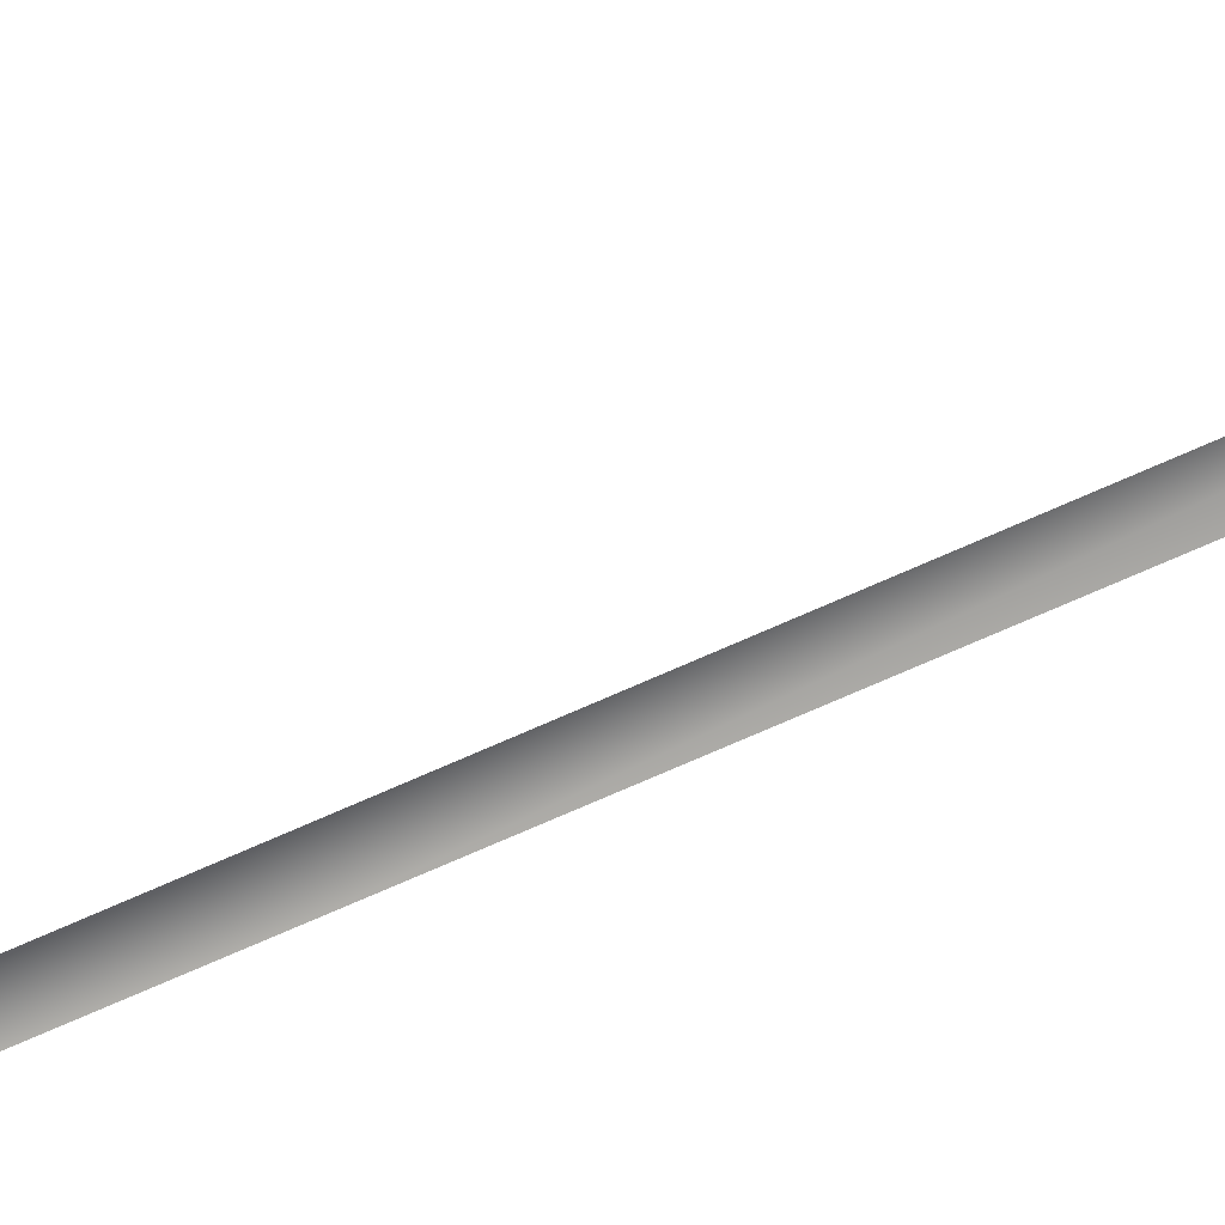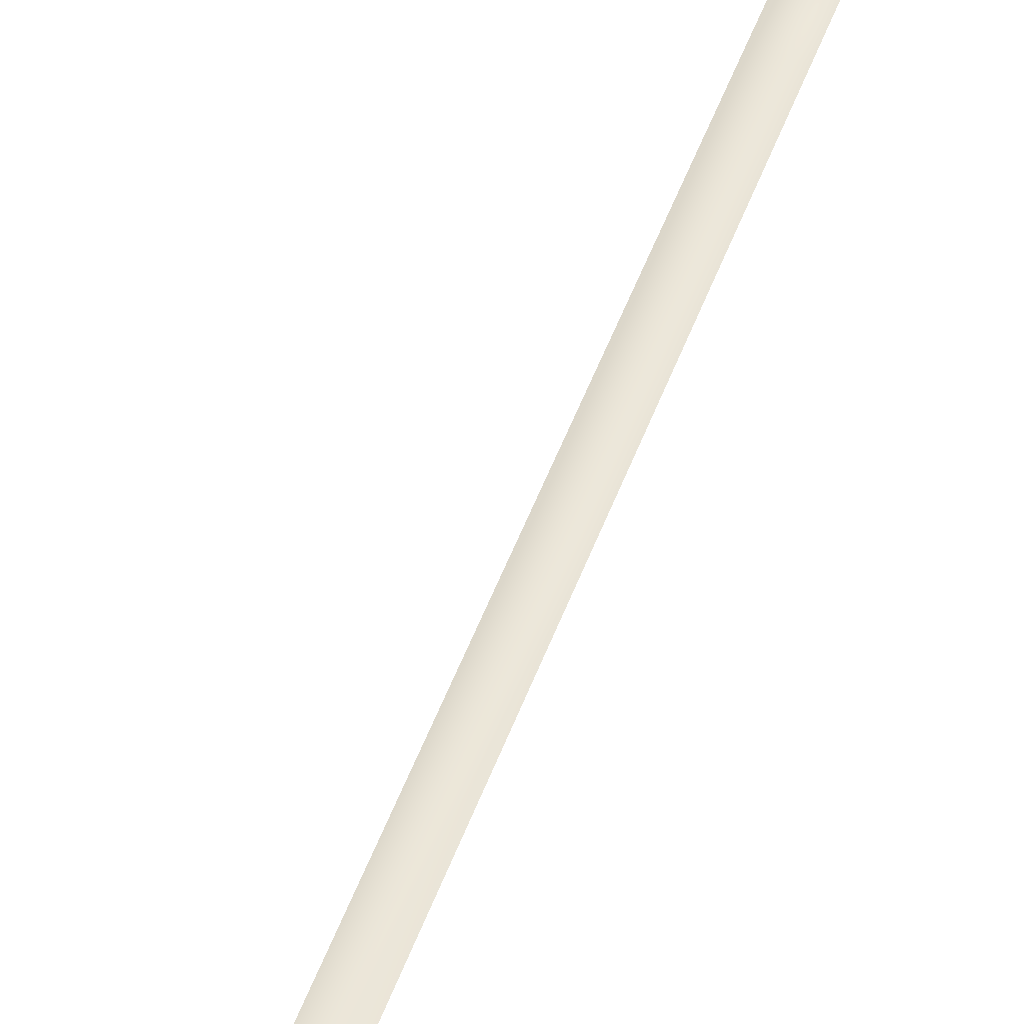
<metadata>
{"format":"obj","ext":"obj","renderer":"f3d","projection":"perspective","resolution":1024,"background":"white","views":[{"elev":-63.9,"azim":115.3,"up":"+Y"},{"elev":45.7,"azim":-161.6,"up":"+Y"}]}
</metadata>
<code>
o FridgebodymeshFridgeD4_0_GeomSubset_2
v 0.07036 0.04227 -0.8956
v 0.07035 0.04227 -0.8956
v 0.07036 0.04228 -0.8956
v 0.07035 0.04228 -0.8956
v 0.07036 0.04227 -0.8956
v 0.07035 0.04227 -0.8956
v 0.07036 0.04228 -0.8956
v 0.07035 0.04228 -0.8956
v 0.07036 0.04227 -0.8956
v 0.07035 0.04227 -0.8956
v 0.07036 0.04228 -0.8956
v 0.07035 0.04228 -0.8956
v 0.07036 0.04227 -0.8956
v 0.07035 0.04227 -0.8956
v 0.07036 0.04228 -0.8956
v 0.07035 0.04228 -0.8956
v 0.07036 0.04227 -0.8956
v 0.07035 0.04227 -0.8956
v 0.07036 0.04228 -0.8956
v 0.07035 0.04228 -0.8956
v 0.07036 0.04227 -0.8956
v 0.07035 0.04227 -0.8956
v 0.07036 0.04228 -0.8956
v 0.07035 0.04228 -0.8956
v 0.07036 0.04227 -0.8956
v 0.07035 0.04227 -0.8956
v 0.07036 0.04228 -0.8956
v 0.07035 0.04228 -0.8956
v 0.566 0.4585 -0.8881
v -0.5645 0.4585 -0.8881
v -0.5645 0.4585 -0.7963
v 0.566 0.4585 -0.7963
v -0.5645 -0.3075 -0.8881
v 0.566 -0.3075 -0.8881
v 0.1198 0.4585 -0.8881
v 0.1596 0.4585 -0.8881
v 0.1596 0.4585 0.8887
v 0.1198 0.4585 0.8887
v 0.1596 0.4585 -0.7963
v 0.1198 0.4585 -0.7963
v 0.1596 -0.3075 -0.8881
v 0.1198 -0.3075 -0.8881
v 0.1596 -0.3075 -0.7963
v 0.1198 -0.3075 -0.7963
v -0.5292 -0.3075 0.8569
v 0.5307 -0.3075 0.8569
v -0.5292 -0.3075 -0.7645
v 0.5307 -0.3075 -0.7645
v 0.08454 -0.3075 0.8569
v 0.1949 -0.3075 0.8569
v 0.1949 -0.3075 -0.7645
v 0.08454 -0.3075 -0.7645
v -0.5602 -0.308 -0.8778
v 0.1596 -0.308 -0.8778
v 0.1198 -0.308 -0.8778
v 0.5617 0.4585 0.8887
v 0.566 0.4585 0.8848
v -0.5645 0.4585 0.8848
v -0.5602 0.4585 0.8887
v -0.5602 -0.3075 0.8848
v -0.5602 -0.3038 0.8887
v -0.5645 -0.3038 0.8848
v 0.5617 -0.3075 0.8848
v 0.566 -0.3038 0.8848
v 0.5617 -0.3038 0.8887
v -0.5602 -0.3075 -0.7963
v -0.5645 -0.3075 -0.7966
v -0.5645 -0.3038 -0.7963
v -0.5615 -0.3075 -0.7936
v 0.5617 -0.3076 -0.7964
v 0.563 -0.3075 -0.7936
v 0.566 -0.3038 -0.7963
v 0.566 -0.3075 -0.7966
v 0.1198 -0.3038 0.8887
v 0.1198 -0.3075 0.8848
v 0.1168 -0.3075 0.886
v 0.1596 -0.3038 0.8887
v 0.1626 -0.3075 0.886
v 0.1596 -0.3075 0.8848
v -0.5545 -0.3795 -0.8778
v 0.556 -0.3795 -0.8778
v 0.1198 -0.3795 -0.8778
v 0.1596 -0.3795 -0.8778
v 0.1596 -0.3044 -0.7963
v 0.1198 -0.3044 -0.7963
v -0.5545 -0.3795 -0.7966
v 0.556 -0.3795 -0.7966
v -0.5545 -0.3049 -0.8778
v 0.556 -0.3049 -0.8778
v -0.5545 -0.3049 -0.7966
v 0.556 -0.3049 -0.7966
v 0.1198 -0.3795 -0.7966
v 0.1596 -0.3795 -0.7966
v 0.1596 -0.3049 -0.8778
v 0.1198 -0.3049 -0.8778
v -0.5545 -0.3795 -0.8677
v 0.556 -0.3795 -0.8677
v 0.1198 -0.3795 -0.8677
v 0.1596 -0.3795 -0.8677
v -0.5545 -0.3795 -0.8067
v 0.556 -0.3795 -0.8067
v -0.5545 -0.3147 -0.8677
v 0.556 -0.3147 -0.8677
v -0.5545 -0.3147 -0.8067
v 0.556 -0.3147 -0.8067
v 0.1198 -0.3795 -0.8067
v 0.1596 -0.3795 -0.8067
v -0.5496 -0.3751 -0.8678
v 0.551 -0.3751 -0.8678
v 0.1198 -0.3751 -0.8678
v 0.1596 -0.3751 -0.8678
v -0.5496 -0.3751 -0.8066
v 0.551 -0.3751 -0.8066
v -0.5496 -0.3146 -0.8678
v 0.551 -0.3146 -0.8678
v -0.5496 -0.3146 -0.8066
v 0.551 -0.3146 -0.8066
v 0.1198 -0.3751 -0.8066
v 0.1596 -0.3751 -0.8066
v 0.1635 -0.3087 -0.7928
v 0.116 -0.3087 -0.7928
v -0.5331 -0.3087 0.8603
v 0.5345 -0.3087 0.8603
v -0.5331 -0.3087 -0.768
v 0.5345 -0.3087 -0.768
v 0.08838 -0.3087 0.8603
v 0.191 -0.3087 0.8603
v 0.191 -0.3087 -0.768
v 0.08838 -0.3087 -0.768
v -0.5564 -0.3087 0.8814
v 0.5579 -0.3087 0.8814
v -0.5576 -0.3087 -0.7929
v 0.5591 -0.3087 -0.7929
v 0.116 -0.3087 0.8825
v 0.1634 -0.3087 0.8825
v 0.5617 -0.3077 -0.8778
v -0.5292 0.2247 0.8569
v 0.08454 0.2247 0.8569
v 0.5307 -0.2026 0.5567
v 0.5307 -0.2117 0.5472
v 0.5307 -0.1934 0.546
v 0.1949 -0.2117 0.5472
v 0.1949 -0.2025 0.5567
v 0.1949 -0.1934 0.546
v 0.5307 -0.02041 0.5246
v 0.5307 -0.02047 0.5234
v 0.5307 -0.01128 0.5139
v 0.1949 -0.02041 0.5246
v 0.1949 -0.01128 0.5139
v 0.1949 -0.02047 0.5234
v 0.1949 -0.04357 0.1424
v 0.1949 -0.05276 0.1519
v 0.1949 -0.0354 0.1562
v 0.5307 -0.0354 0.1562
v 0.5307 -0.05276 0.1519
v 0.5307 -0.04357 0.1424
v 0.1949 -0.01128 0.1786
v 0.1949 -0.01945 0.1647
v 0.1949 -0.02047 0.1691
v 0.5307 -0.02047 0.1691
v 0.5307 -0.01945 0.1647
v 0.5307 -0.01128 0.1786
v 0.5307 -0.2155 0.8569
v 0.5307 -0.2026 0.8435
v 0.1949 -0.2155 0.8569
v 0.1949 -0.2025 0.8435
v 0.5307 -0.05799 -0.682
v 0.5307 -0.04357 -0.6652
v 0.1949 -0.05799 -0.682
v 0.1949 -0.04357 -0.6652
v 0.08454 -0.2423 0.8569
v 0.08454 -0.2716 0.8569
v 0.08454 -0.2716 -0.7645
v 0.08454 -0.2423 -0.7414
v -0.5292 -0.2716 -0.7645
v -0.5292 -0.2423 -0.7414
v -0.5292 -0.2716 0.8569
v -0.5292 -0.2423 0.8569
v 0.0834 -0.247 0.852
v 0.0834 -0.2669 0.852
v 0.0834 -0.2669 -0.7583
v 0.0834 -0.247 -0.7434
v -0.5281 -0.2669 -0.7583
v -0.5281 -0.247 -0.7434
v -0.5281 -0.2669 0.852
v -0.5281 -0.247 0.852
v 0.5307 -0.2651 -0.7575
v 0.5307 -0.2435 -0.7364
v 0.5307 -0.2652 0.1519
v 0.5307 -0.2424 0.1519
v 0.1949 -0.2435 -0.7364
v 0.1949 -0.2651 -0.7575
v 0.1949 -0.2652 0.1519
v 0.1949 -0.2424 0.1519
v 0.5273 -0.2603 -0.7486
v 0.5273 -0.2472 -0.7368
v 0.5273 -0.2605 0.147
v 0.5273 -0.2471 0.147
v 0.1983 -0.2472 -0.7368
v 0.1983 -0.2603 -0.7486
v 0.1983 -0.2605 0.147
v 0.1983 -0.2471 0.147
v -0.5292 0.2005 -0.7247
v -0.5292 0.2247 -0.6997
v 0.08454 0.2247 -0.6997
v 0.08454 0.2005 -0.7247
v 0.08454 -0.07584 -0.7345
v 0.08454 -0.03861 -0.7331
v 0.08454 -0.07586 0.8569
v 0.08454 -0.0386 0.8569
v -0.5292 -0.0386 0.8569
v -0.5292 -0.07586 0.8569
v -0.5292 -0.07584 -0.7345
v -0.5292 -0.03861 -0.7331
v 0.08312 -0.06889 -0.727
v 0.08312 -0.04557 -0.7261
v 0.08312 -0.0689 0.8497
v 0.08312 -0.04555 0.8497
v -0.5278 -0.04555 0.8497
v -0.5278 -0.0689 0.8497
v -0.5278 -0.06889 -0.727
v -0.5278 -0.04556 -0.7261
v 0.4909 -0.1588 0.5423
v 0.2347 -0.1588 0.5423
v 0.4909 -0.05488 0.5293
v 0.2347 -0.05488 0.5293
v 0.4795 -0.1481 0.5487
v 0.2461 -0.1481 0.5487
v 0.4795 -0.06385 0.5382
v 0.2461 -0.06385 0.5382
v 0.4795 -0.1481 0.6385
v 0.2461 -0.1481 0.6385
v 0.4795 -0.06385 0.628
v 0.2461 -0.06385 0.628
v 0.534 -0.04513 0.1319
v 0.1916 -0.04513 0.1319
v 0.1916 -0.04513 -0.01247
v 0.2075 -0.04513 -0.02684
v 0.5181 -0.04513 -0.02684
v 0.534 -0.04513 -0.01247
v 0.1916 -0.2666 -0.01247
v 0.2075 -0.2805 -0.01247
v 0.2075 -0.2666 -0.02684
v 0.5181 -0.2805 -0.01247
v 0.534 -0.2666 -0.01247
v 0.5181 -0.2666 -0.02684
v 0.534 -0.2666 0.1319
v 0.5181 -0.2805 0.1319
v 0.2075 -0.2805 0.1319
v 0.1916 -0.2666 0.1319
v 0.5181 -0.2764 -0.02263
v 0.2075 -0.2764 -0.02263
v 0.5293 -0.04513 -0.02263
v 0.5293 -0.2666 -0.02263
v 0.1963 -0.04513 -0.02263
v 0.1963 -0.2666 -0.02263
v 0.5293 -0.2764 0.1319
v 0.5293 -0.2764 -0.01247
v 0.1963 -0.2764 -0.01247
v 0.1963 -0.2764 0.1319
v 0.1978 -0.2751 -0.02123
v 0.5278 -0.2751 -0.02123
v 0.5218 -0.05581 0.1316
v 0.2038 -0.05581 0.1316
v 0.5218 -0.2645 0.1316
v 0.5156 -0.2698 0.1316
v 0.21 -0.2698 0.1316
v 0.2038 -0.2644 0.1316
v 0.52 -0.2682 0.1316
v 0.2056 -0.2682 0.1316
v 0.5218 -0.05581 -0.007212
v 0.2038 -0.05581 -0.007212
v 0.5218 -0.2645 -0.007212
v 0.5156 -0.2698 -0.007212
v 0.21 -0.2698 -0.007212
v 0.2038 -0.2644 -0.007212
v 0.52 -0.2682 -0.007212
v 0.2056 -0.2682 -0.007212
v 0.534 -0.04513 -0.3309
v 0.1916 -0.04513 -0.3309
v 0.1916 -0.04513 -0.4753
v 0.2075 -0.04513 -0.4896
v 0.5181 -0.04513 -0.4896
v 0.534 -0.04513 -0.4753
v 0.1916 -0.2666 -0.4753
v 0.2075 -0.2805 -0.4753
v 0.2075 -0.2666 -0.4896
v 0.5181 -0.2805 -0.4753
v 0.534 -0.2666 -0.4753
v 0.5181 -0.2666 -0.4896
v 0.534 -0.2666 -0.3309
v 0.5181 -0.2805 -0.3309
v 0.2075 -0.2805 -0.3309
v 0.1916 -0.2666 -0.3309
v 0.5181 -0.2764 -0.4854
v 0.2075 -0.2764 -0.4854
v 0.5293 -0.04513 -0.4854
v 0.5293 -0.2666 -0.4854
v 0.1963 -0.04513 -0.4854
v 0.1963 -0.2666 -0.4854
v 0.5293 -0.2764 -0.3309
v 0.5293 -0.2764 -0.4753
v 0.1963 -0.2764 -0.4753
v 0.1963 -0.2764 -0.3309
v 0.1978 -0.2751 -0.484
v 0.5278 -0.2751 -0.484
v 0.5218 -0.05581 -0.3312
v 0.2038 -0.05581 -0.3312
v 0.5218 -0.2645 -0.3312
v 0.5156 -0.2698 -0.3312
v 0.21 -0.2698 -0.3312
v 0.2038 -0.2644 -0.3312
v 0.52 -0.2682 -0.3312
v 0.2056 -0.2682 -0.3312
v 0.5218 -0.05581 -0.47
v 0.2038 -0.05581 -0.47
v 0.5218 -0.2645 -0.47
v 0.5156 -0.2698 -0.47
v 0.21 -0.2698 -0.47
v 0.2038 -0.2644 -0.47
v 0.52 -0.2682 -0.47
v 0.2056 -0.2682 -0.47
v 0.5307 -0.2662 0.1691
v 0.5307 -0.2662 0.5472
v 0.1949 -0.2662 0.1691
v 0.1949 -0.2662 0.5472
v 0.5307 -0.2667 0.8435
v 0.1949 -0.2667 0.8435
v 0.1198 0.4585 0.5472
v 0.1596 0.4585 0.5472
v 0.1198 -0.3075 0.5472
v 0.1596 -0.3075 0.5472
v -0.5645 0.4585 0.5472
v 0.566 0.4585 0.5472
v 0.566 -0.3038 0.5472
v -0.5645 -0.3038 0.5472
v -0.5605 -0.3075 0.5472
v 0.562 -0.3075 0.5472
v 0.5307 -0.3075 0.5472
v 0.5345 -0.3087 0.5472
v 0.1949 -0.3075 0.5472
v 0.191 -0.3087 0.5472
v 0.08454 -0.3075 0.5472
v 0.08838 -0.3087 0.5472
v -0.5292 -0.3075 0.5472
v -0.5331 -0.3087 0.5472
v -0.5567 -0.3087 0.5472
v 0.116 -0.3087 0.5472
v 0.1634 -0.3087 0.5472
v 0.5582 -0.3087 0.5472
v -0.5292 -0.2716 0.5472
v 0.08454 -0.2716 0.5472
v -0.5292 0.2247 0.5472
v 0.08454 0.2247 0.5472
v -0.5281 -0.247 0.5472
v -0.5281 -0.2669 0.5472
v 0.0834 -0.247 0.5472
v 0.0834 -0.2669 0.5472
v -0.5292 -0.2423 0.5472
v 0.08454 -0.2423 0.5472
v -0.5292 -0.0386 0.5472
v -0.5292 -0.07586 0.5472
v 0.08454 -0.0386 0.5472
v 0.08454 -0.07586 0.5472
v -0.5278 -0.04555 0.5472
v -0.5278 -0.0689 0.5472
v 0.08312 -0.0689 0.5472
v 0.08312 -0.04556 0.5472
v 0.1596 0.4585 0.1691
v 0.1198 -0.3075 0.1691
v 0.566 0.4585 0.1691
v 0.566 -0.3038 0.1691
v 0.5622 -0.3075 0.1691
v 0.5307 -0.3075 0.1691
v 0.191 -0.3087 0.1691
v 0.08454 -0.3075 0.1691
v -0.5331 -0.3087 0.1691
v -0.5569 -0.3087 0.1691
v 0.1634 -0.3087 0.1691
v 0.08454 -0.2716 0.1691
v -0.5292 0.2247 0.1691
v -0.5281 -0.2669 0.1691
v 0.0834 -0.247 0.1691
v 0.08454 -0.2423 0.1691
v -0.5292 -0.0386 0.1691
v 0.08454 -0.07585 0.1691
v -0.5278 -0.0689 0.1691
v 0.08312 -0.04556 0.1691
v 0.1198 0.4585 0.1691
v 0.1596 -0.3075 0.1691
v -0.5645 0.4585 0.1691
v -0.5645 -0.3038 0.1691
v -0.5608 -0.3075 0.1691
v 0.5345 -0.3087 0.1691
v 0.1949 -0.3075 0.1691
v 0.08838 -0.3087 0.1691
v -0.5292 -0.3075 0.1691
v 0.116 -0.3087 0.1691
v 0.5584 -0.3087 0.1691
v -0.5292 -0.2716 0.1691
v 0.08454 0.2247 0.1691
v -0.5281 -0.247 0.1691
v 0.0834 -0.2669 0.1691
v -0.5292 -0.2423 0.1691
v -0.5292 -0.07585 0.1691
v 0.08454 -0.03861 0.1691
v -0.5278 -0.04556 0.1691
v 0.08312 -0.0689 0.1691
v 0.1596 0.4585 0.1519
v 0.1198 -0.3075 0.1519
v 0.566 0.4585 0.1519
v 0.566 -0.3038 0.1519
v 0.5624 -0.3075 0.1519
v 0.5307 -0.3075 0.1519
v 0.191 -0.3087 0.1519
v 0.08454 -0.3075 0.1519
v -0.5331 -0.3087 0.1519
v -0.5571 -0.3087 0.1519
v 0.1634 -0.3087 0.1519
v 0.08454 -0.2716 0.1519
v -0.5292 0.2247 0.1519
v -0.5281 -0.2669 0.1519
v 0.0834 -0.247 0.1519
v 0.08454 -0.2423 0.1519
v -0.5292 -0.0386 0.1519
v 0.08454 -0.07585 0.1519
v -0.5278 -0.06889 0.1519
v 0.08312 -0.04556 0.1519
v 0.1198 0.4585 0.1519
v 0.1596 -0.3075 0.1519
v -0.5645 0.4585 0.1519
v -0.5645 -0.3038 0.1519
v -0.5609 -0.3075 0.1519
v 0.5345 -0.3087 0.1519
v 0.1949 -0.3075 0.1519
v 0.08838 -0.3087 0.1519
v -0.5292 -0.3075 0.1519
v 0.116 -0.3087 0.1519
v 0.5585 -0.3087 0.1519
v -0.5292 -0.2716 0.1519
v 0.08454 0.2247 0.1519
v -0.5281 -0.247 0.1519
v 0.0834 -0.2669 0.1519
v -0.5292 -0.2423 0.1519
v -0.5292 -0.07585 0.1519
v 0.08454 -0.03861 0.1519
v -0.5278 -0.04556 0.1519
v 0.08312 -0.0689 0.1519
v 0.08715 0.2194 -0.2627
v 0.08715 0.2194 -0.2563
v -0.5323 0.2194 -0.2563
v -0.5323 0.2194 -0.2627
v 0.08715 -0.2488 -0.2627
v 0.08715 -0.2488 -0.2563
v -0.5323 -0.2488 -0.2563
v -0.5323 -0.2488 -0.2627
v 0.08715 -0.2635 -0.2627
v 0.08715 -0.2635 -0.2563
v -0.5323 -0.2635 -0.2563
v -0.5323 -0.2635 -0.2627
v 0.08715 -0.2488 -0.264
v 0.08715 -0.2488 -0.255
v -0.5323 -0.2488 -0.255
v -0.5323 -0.2488 -0.264
v 0.08715 -0.2635 -0.264
v 0.08715 -0.2635 -0.255
v -0.5323 -0.2635 -0.255
v -0.5323 -0.2635 -0.264
v -0.1636 0.2194 -0.2627
v -0.07508 0.2194 -0.2627
v -0.07508 0.2194 -0.2563
v -0.1636 0.2194 -0.2563
v -0.2816 0.2194 -0.2563
v -0.3701 0.2194 -0.2563
v -0.3701 0.2194 -0.2627
v -0.2816 0.2194 -0.2627
v -0.07543 -0.2659 -0.2563
v -0.1636 -0.2705 -0.2563
v -0.2816 -0.2705 -0.2563
v -0.3698 -0.2659 -0.2563
v -0.1636 -0.2705 -0.2627
v -0.07543 -0.2659 -0.2627
v -0.3698 -0.2659 -0.2627
v -0.2816 -0.2705 -0.2627
v -0.07543 -0.2806 -0.2627
v -0.1636 -0.2852 -0.2627
v -0.1636 -0.2852 -0.2563
v -0.07543 -0.2806 -0.2563
v -0.2816 -0.2852 -0.2627
v -0.3698 -0.2806 -0.2627
v -0.3698 -0.2806 -0.2563
v -0.2816 -0.2852 -0.2563
v -0.1636 -0.2705 -0.255
v -0.07543 -0.2659 -0.255
v -0.07543 -0.2806 -0.255
v -0.1636 -0.2852 -0.255
v -0.2816 -0.2852 -0.255
v -0.3698 -0.2806 -0.255
v -0.3698 -0.2659 -0.255
v -0.2816 -0.2705 -0.255
v -0.07543 -0.2659 -0.264
v -0.1636 -0.2705 -0.264
v -0.1636 -0.2852 -0.264
v -0.07543 -0.2806 -0.264
v -0.2816 -0.2705 -0.264
v -0.3698 -0.2659 -0.264
v -0.3698 -0.2806 -0.264
v -0.2816 -0.2852 -0.264
v 0.08715 0.2194 0.1111
v 0.08715 0.2194 0.1175
v -0.5323 0.2194 0.1175
v -0.5323 0.2194 0.1111
v 0.08715 -0.2488 0.1111
v 0.08715 -0.2488 0.1175
v -0.5323 -0.2488 0.1175
v -0.5323 -0.2488 0.1111
v 0.08715 -0.2635 0.1111
v 0.08715 -0.2635 0.1175
v -0.5323 -0.2635 0.1175
v -0.5323 -0.2635 0.1111
v 0.08715 -0.2488 0.1098
v 0.08715 -0.2488 0.1188
v -0.5323 -0.2488 0.1188
v -0.5323 -0.2488 0.1098
v 0.08715 -0.2635 0.1098
v 0.08715 -0.2635 0.1188
v -0.5323 -0.2635 0.1188
v -0.5323 -0.2635 0.1098
v -0.1636 0.2194 0.1111
v -0.07508 0.2194 0.1111
v -0.07508 0.2194 0.1175
v -0.1636 0.2194 0.1175
v -0.2816 0.2194 0.1175
v -0.3701 0.2194 0.1175
v -0.3701 0.2194 0.1111
v -0.2816 0.2194 0.1111
v -0.07543 -0.2659 0.1175
v -0.1636 -0.2705 0.1175
v -0.2816 -0.2705 0.1175
v -0.3698 -0.2659 0.1175
v -0.1636 -0.2705 0.1111
v -0.07543 -0.2659 0.1111
v -0.3698 -0.2659 0.1111
v -0.2816 -0.2705 0.1111
v -0.07543 -0.2806 0.1111
v -0.1636 -0.2852 0.1111
v -0.1636 -0.2852 0.1175
v -0.07543 -0.2806 0.1175
v -0.2816 -0.2852 0.1111
v -0.3698 -0.2806 0.1111
v -0.3698 -0.2806 0.1175
v -0.2816 -0.2852 0.1175
v -0.1636 -0.2705 0.1188
v -0.07543 -0.2659 0.1188
v -0.07543 -0.2806 0.1188
v -0.1636 -0.2852 0.1188
v -0.2816 -0.2852 0.1188
v -0.3698 -0.2806 0.1188
v -0.3698 -0.2659 0.1188
v -0.2816 -0.2705 0.1188
v -0.07543 -0.2659 0.1098
v -0.1636 -0.2705 0.1098
v -0.1636 -0.2852 0.1098
v -0.07543 -0.2806 0.1098
v -0.2816 -0.2705 0.1098
v -0.3698 -0.2659 0.1098
v -0.3698 -0.2806 0.1098
v -0.2816 -0.2852 0.1098
v 0.08715 0.2194 0.4984
v 0.08715 0.2194 0.5048
v -0.5323 0.2194 0.5048
v -0.5323 0.2194 0.4984
v 0.08715 -0.2488 0.4984
v 0.08715 -0.2488 0.5048
v -0.5323 -0.2488 0.5048
v -0.5323 -0.2488 0.4984
v 0.08715 -0.2635 0.4984
v 0.08715 -0.2635 0.5048
v -0.5323 -0.2635 0.5048
v -0.5323 -0.2635 0.4984
v 0.08715 -0.2488 0.4971
v 0.08715 -0.2488 0.5061
v -0.5323 -0.2488 0.5061
v -0.5323 -0.2488 0.4971
v 0.08715 -0.2635 0.4971
v 0.08715 -0.2635 0.5061
v -0.5323 -0.2635 0.5061
v -0.5323 -0.2635 0.4971
v -0.1636 0.2194 0.4984
v -0.07508 0.2194 0.4984
v -0.07508 0.2194 0.5048
v -0.1636 0.2194 0.5048
v -0.2816 0.2194 0.5048
v -0.3701 0.2194 0.5048
v -0.3701 0.2194 0.4984
v -0.2816 0.2194 0.4984
v -0.07543 -0.2659 0.5048
v -0.1636 -0.2705 0.5048
v -0.2816 -0.2705 0.5048
v -0.3698 -0.2659 0.5048
v -0.1636 -0.2705 0.4984
v -0.07543 -0.2659 0.4984
v -0.3698 -0.2659 0.4984
v -0.2816 -0.2705 0.4984
v -0.07543 -0.2806 0.4984
v -0.1636 -0.2852 0.4984
v -0.1636 -0.2852 0.5048
v -0.07543 -0.2806 0.5048
v -0.2816 -0.2852 0.4984
v -0.3698 -0.2806 0.4984
v -0.3698 -0.2806 0.5048
v -0.2816 -0.2852 0.5048
v -0.1636 -0.2705 0.5061
v -0.07543 -0.2659 0.5061
v -0.07543 -0.2806 0.5061
v -0.1636 -0.2852 0.5061
v -0.2816 -0.2852 0.5061
v -0.3698 -0.2806 0.5061
v -0.3698 -0.2659 0.5061
v -0.2816 -0.2705 0.5061
v -0.07543 -0.2659 0.4971
v -0.1636 -0.2705 0.4971
v -0.1636 -0.2852 0.4971
v -0.07543 -0.2806 0.4971
v -0.2816 -0.2705 0.4971
v -0.3698 -0.2659 0.4971
v -0.3698 -0.2806 0.4971
v -0.2816 -0.2852 0.4971
f 9 10 12 11
f 43 44 410 430
f 332 331 75 79
f 390 370 331 332
f 430 410 370 390

</code>
